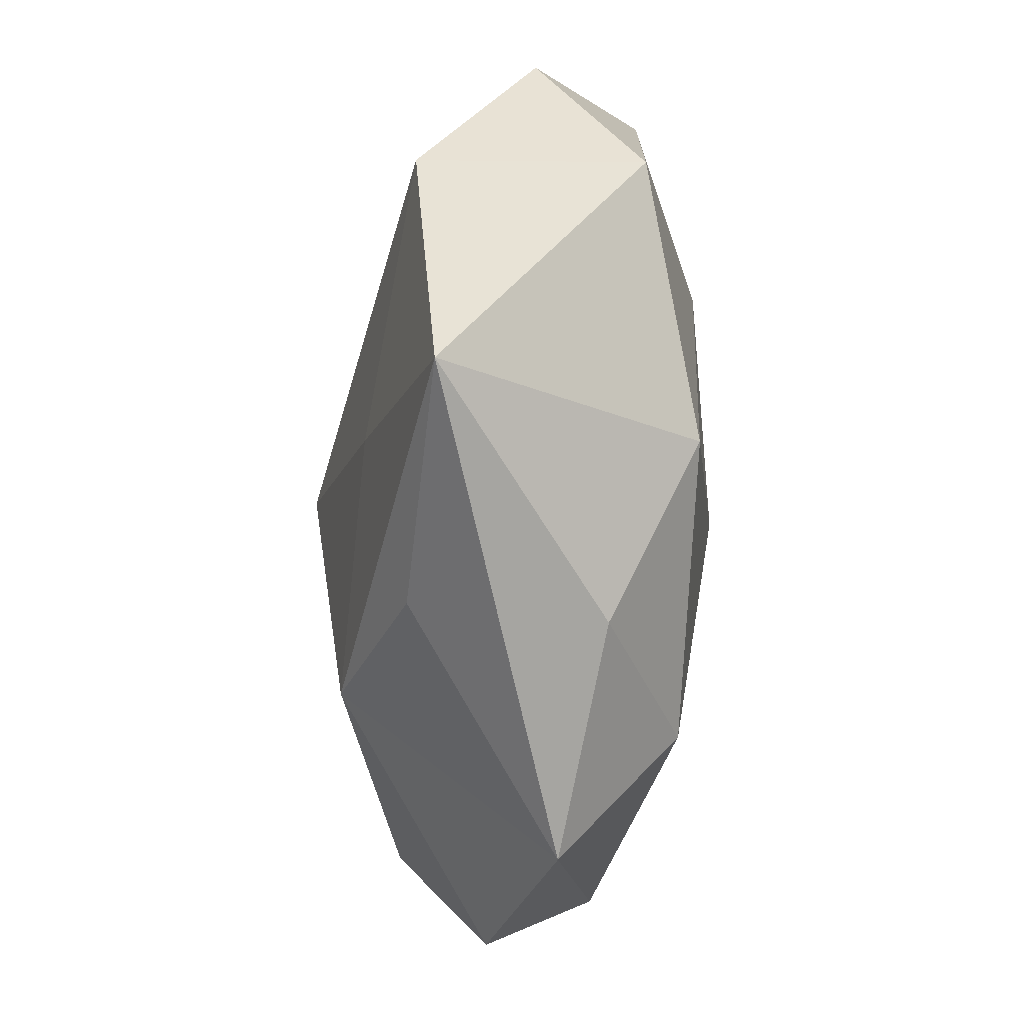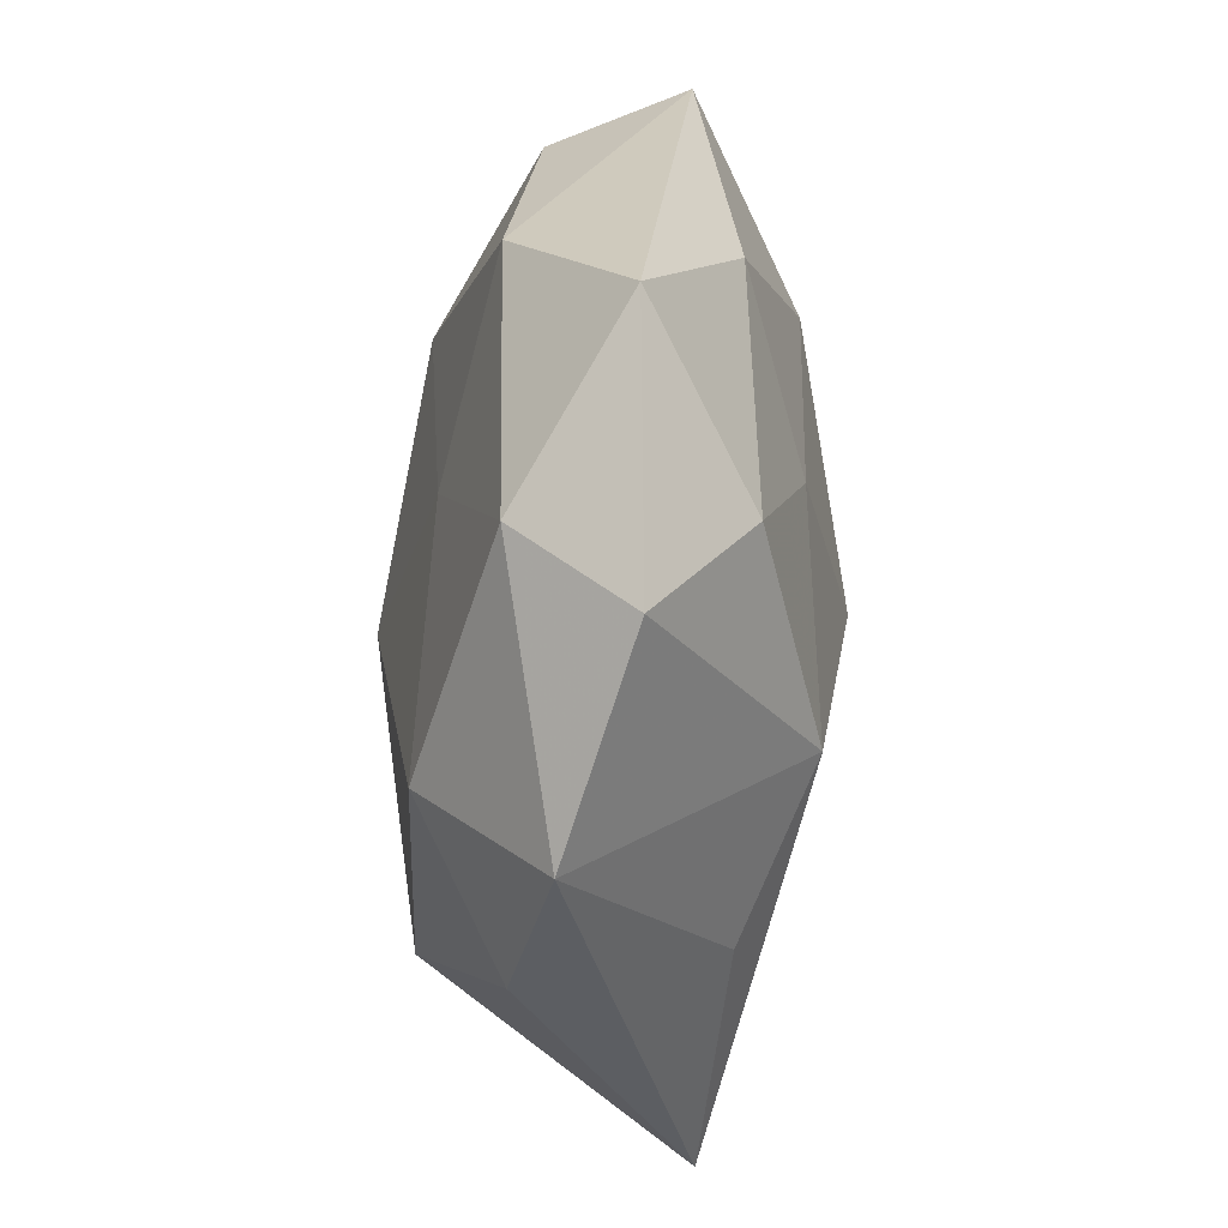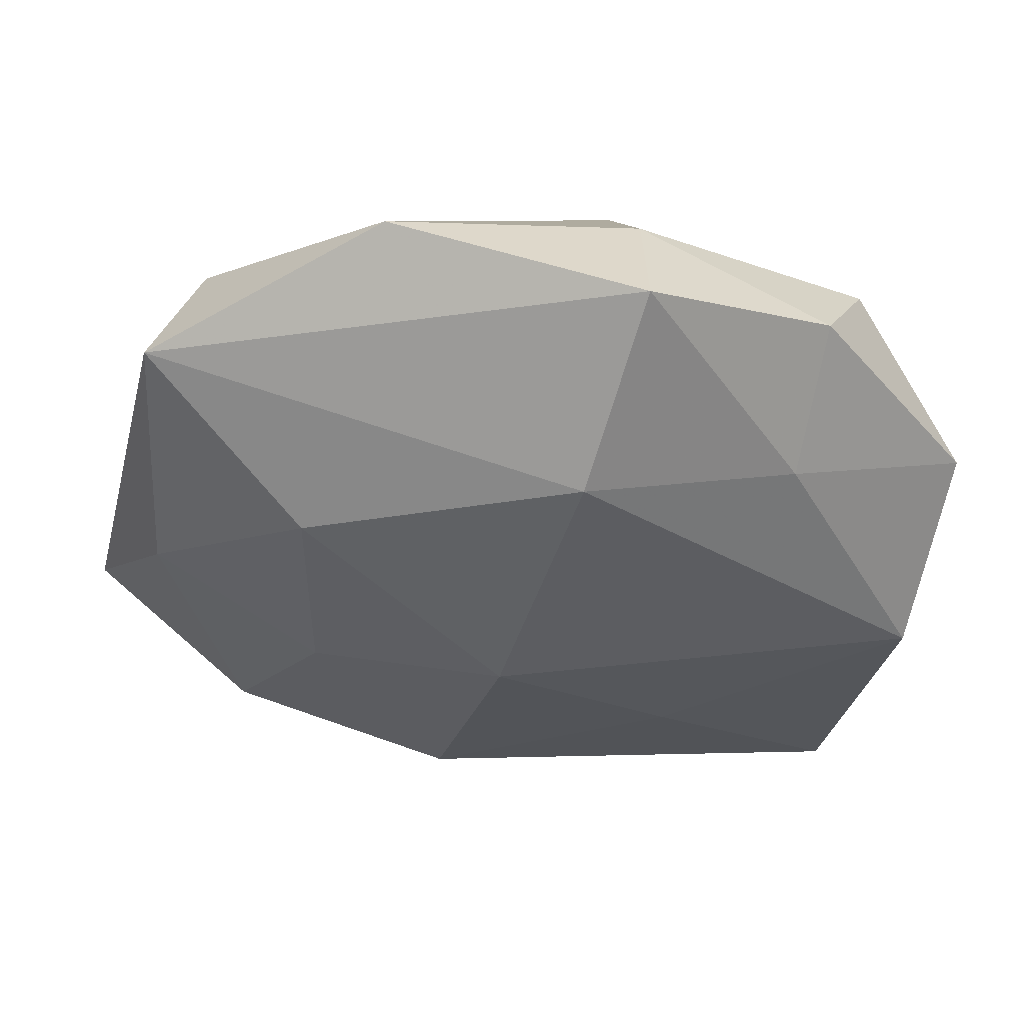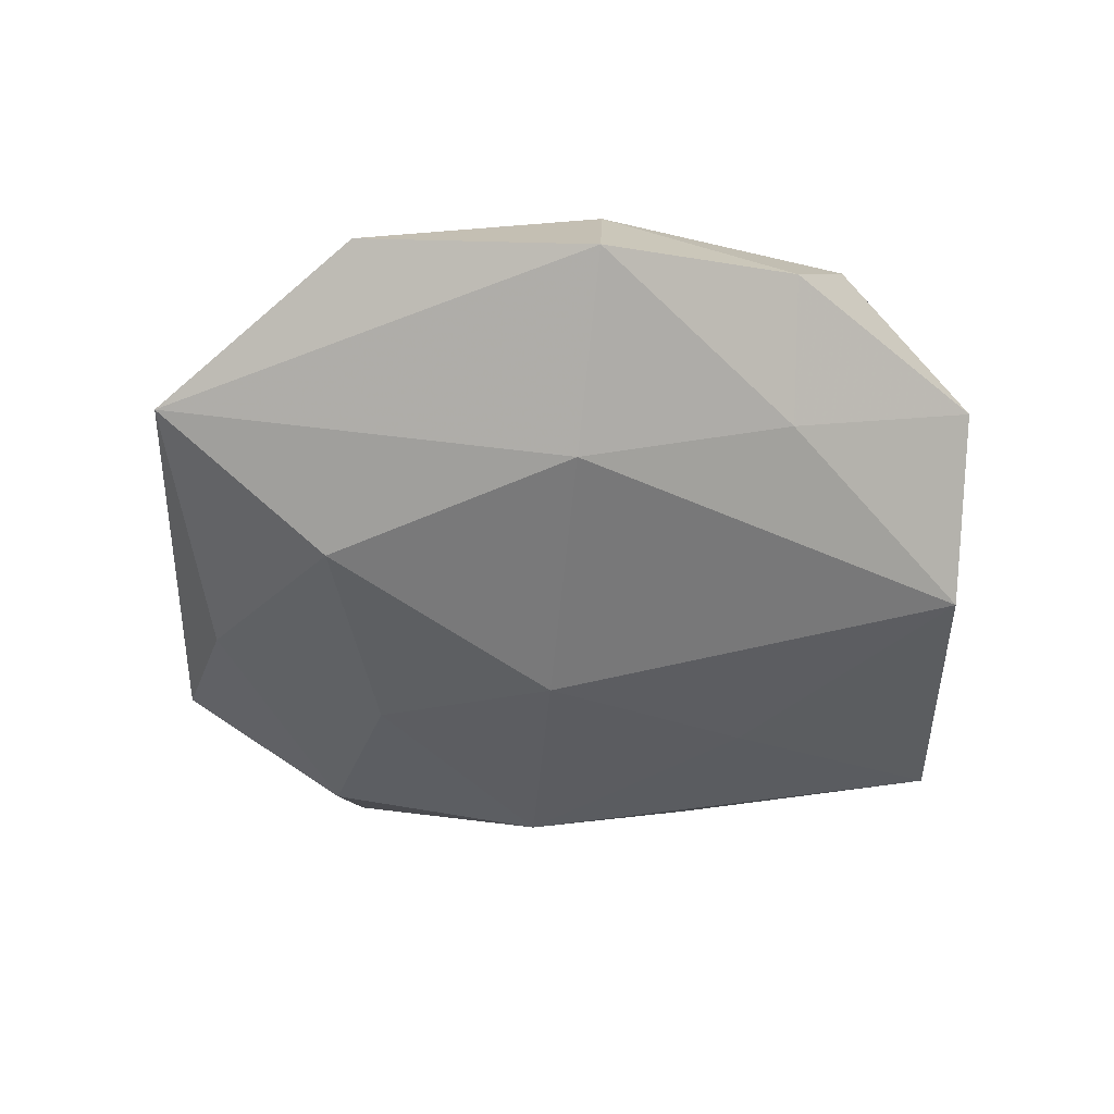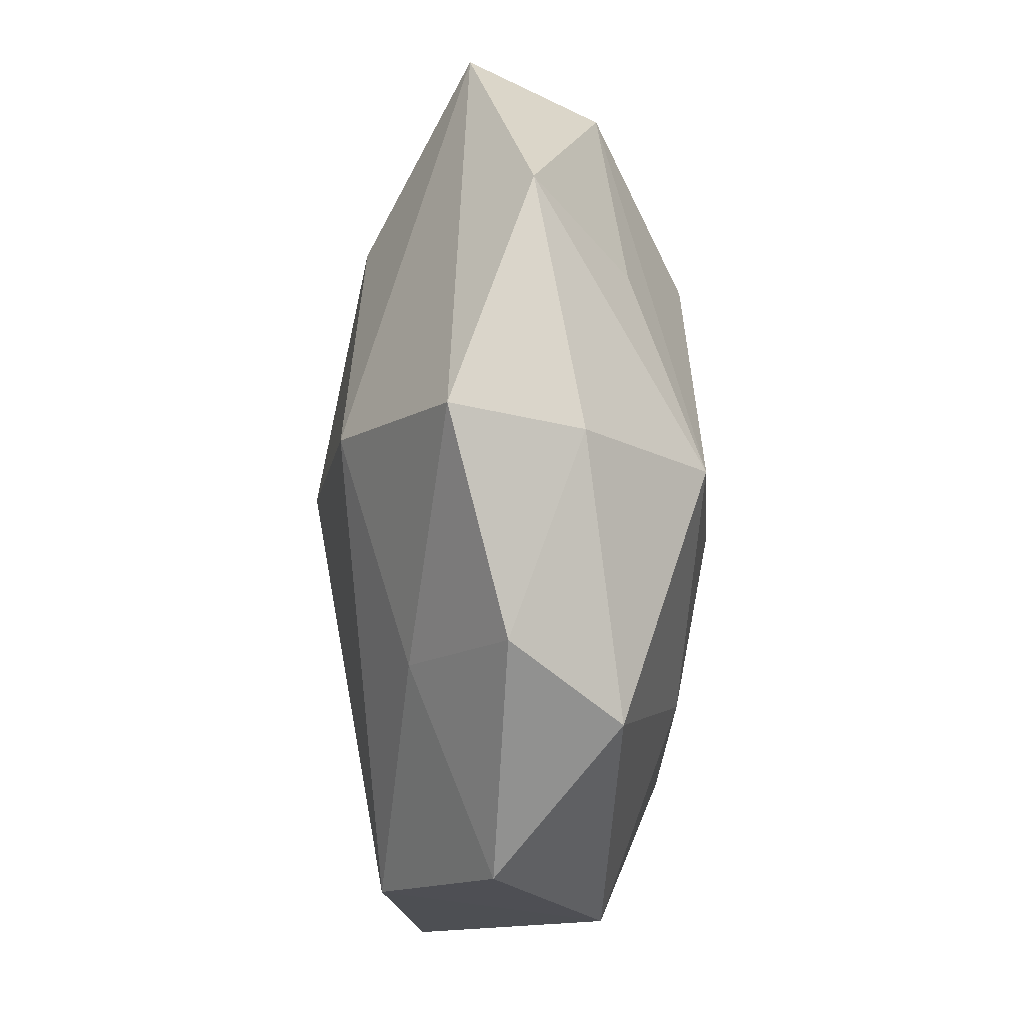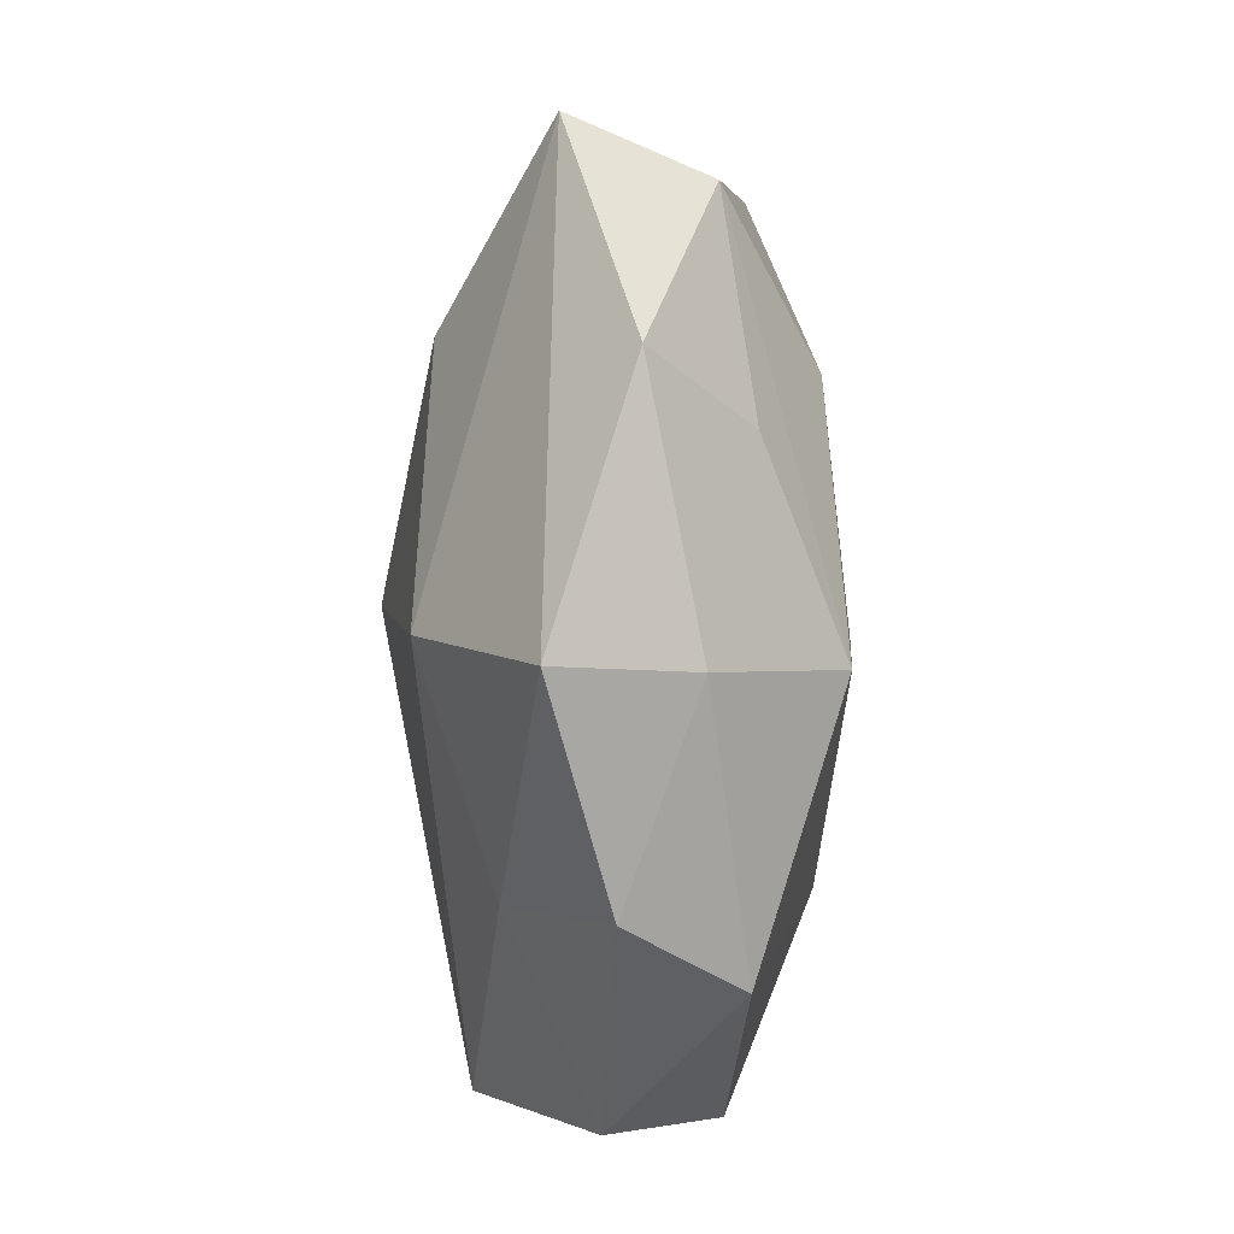
<metadata>
{"format":"obj","ext":"obj","renderer":"f3d","projection":"perspective","resolution":1024,"background":"white","views":[{"elev":-58.9,"azim":-93.7,"up":"+Y"},{"elev":-48.4,"azim":87.0,"up":"+Y"},{"elev":54.5,"azim":-178.2,"up":"+Y"},{"elev":-48.4,"azim":-168.7,"up":"+Z"},{"elev":60.9,"azim":-88.5,"up":"+Y"},{"elev":78.1,"azim":-89.1,"up":"+Y"}]}
</metadata>
<code>
v 0.01669 -0.0121 -0.00567
v -0.01258 0.002135 0.008949
v -0.004907 -0.0193 0.004156
v -0.01132 -0.01176 0.008553
v 0.004629 -0.01326 -0.009313
v 0.02118 0.001001 0.005629
v -0.004075 -0.01726 -0.005977
v 0.01717 0.0149 0.003919
v 0.0115 -0.003038 -0.008418
v -0.0001682 -0.001442 0.01097
v 0.01763 -0.01392 0.005177
v -0.02416 0.00611 -0.0006305
v 0.006862 -0.02359 0.002413
v -0.01863 -0.01819 -0.00523
v 0.01101 -0.004273 0.008087
v -0.004538 0.01379 0.009846
v -0.01835 0.01248 0.005682
v 0.0194 0.01717 -0.003154
v -0.02292 -0.003283 0.005097
v -0.0219 -0.002399 -0.006799
v 0.01708 -0.01864 -0.0006823
v 0.01135 0.009828 -0.008788
v 0.004254 -0.01609 0.008734
v 0.00696 0.02343 0.0006086
v -0.01602 0.01697 -8.154e-05
v -0.005978 0.02019 0.003458
v 0.02036 0.001625 -0.005084
v 0.0008725 0.0001495 -0.01164
v 0.02525 -0.007501 -0.000123
v 0.01026 0.008321 0.008901
v -0.003392 0.0142 -0.009133
v -0.008512 -0.008671 -0.008689
v -0.006369 0.02306 -0.003263
v 0.005115 0.01722 0.005638
v -0.0146 0.01085 -0.005186
f 28 20 31
f 20 35 31
f 8 6 18
f 18 24 8
f 18 6 29
f 29 27 18
f 29 11 21
f 6 11 29
f 21 1 29
f 29 1 27
f 16 24 26
f 26 17 16
f 25 17 26
f 12 17 25
f 25 35 12
f 12 35 20
f 19 17 12
f 12 20 19
f 32 20 28
f 22 31 18
f 28 31 22
f 18 27 22
f 33 24 18
f 18 31 33
f 25 26 33
f 33 26 24
f 33 35 25
f 33 31 35
f 30 8 16
f 6 8 30
f 16 10 30
f 34 24 16
f 16 8 34
f 34 8 24
f 5 32 28
f 5 1 21
f 20 32 14
f 19 20 14
f 14 5 7
f 32 5 14
f 15 11 6
f 6 30 15
f 15 30 10
f 19 14 4
f 4 14 3
f 27 1 9
f 9 22 27
f 28 22 9
f 9 5 28
f 1 5 9
f 13 14 7
f 7 5 13
f 13 5 21
f 3 14 13
f 21 11 13
f 11 15 23
f 23 15 10
f 10 4 23
f 23 13 11
f 23 4 3
f 3 13 23
f 2 10 16
f 2 4 10
f 19 4 2
f 16 17 2
f 2 17 19

</code>
